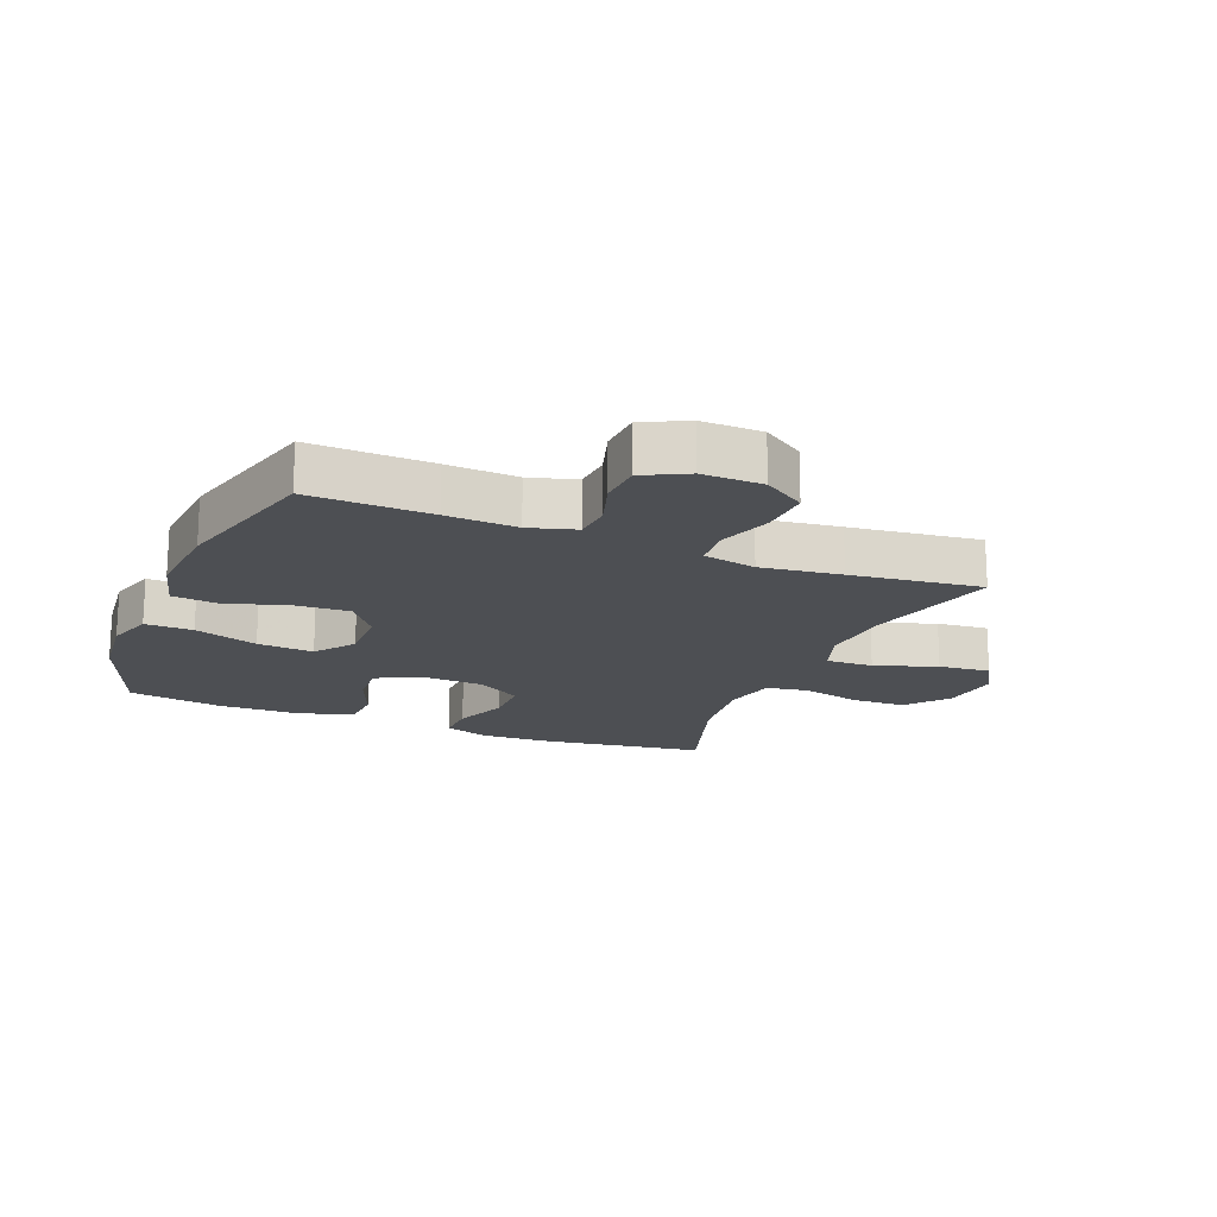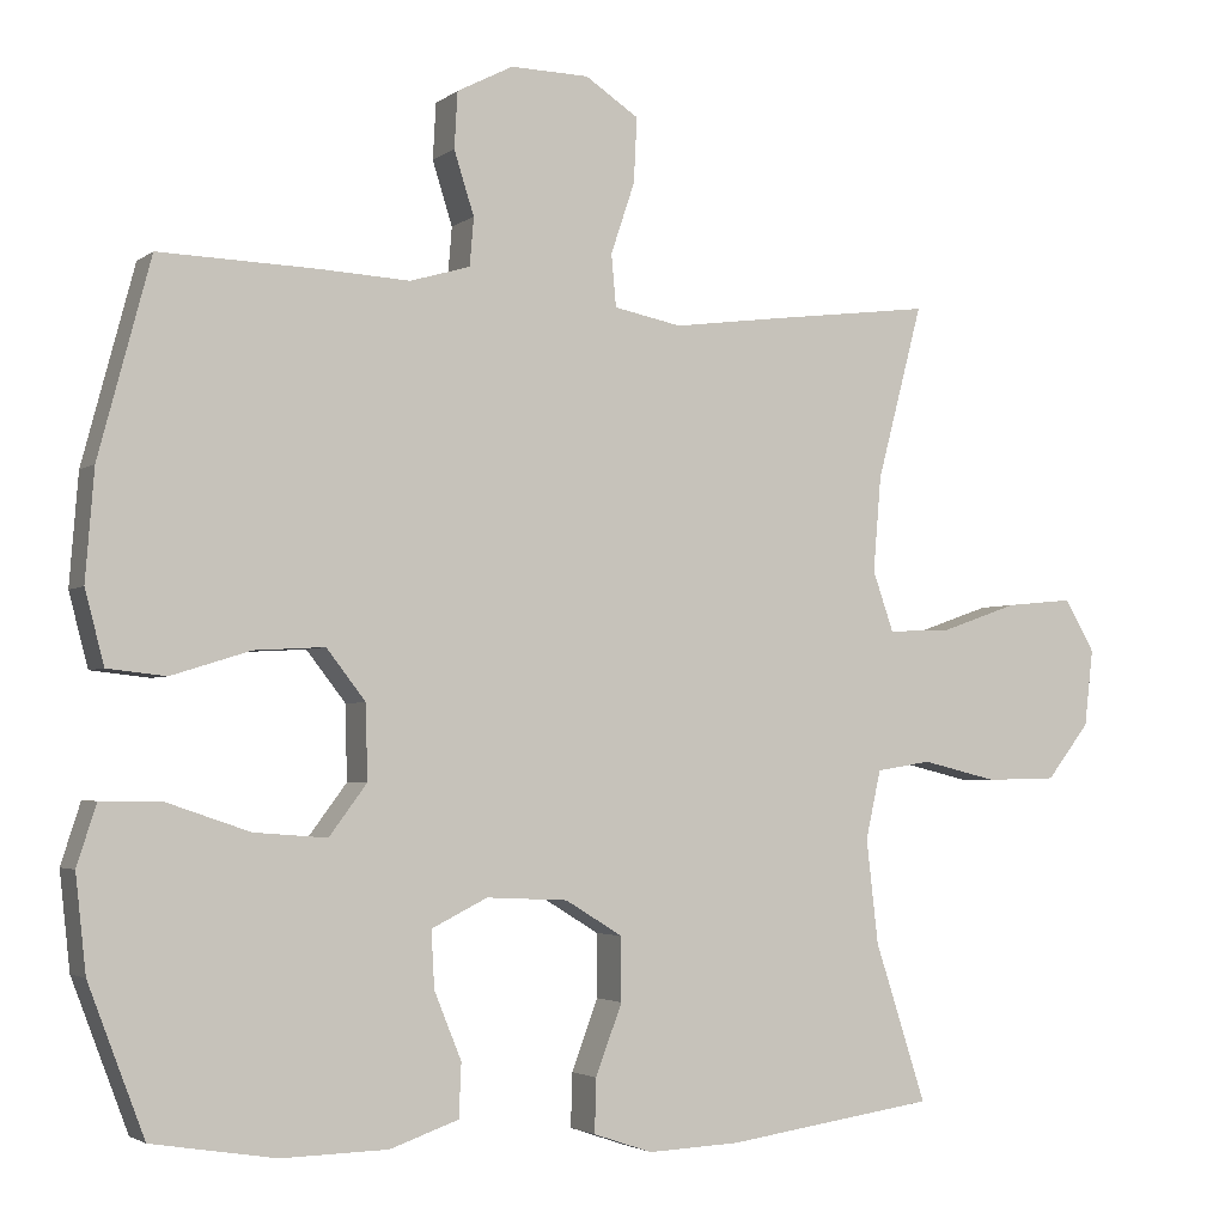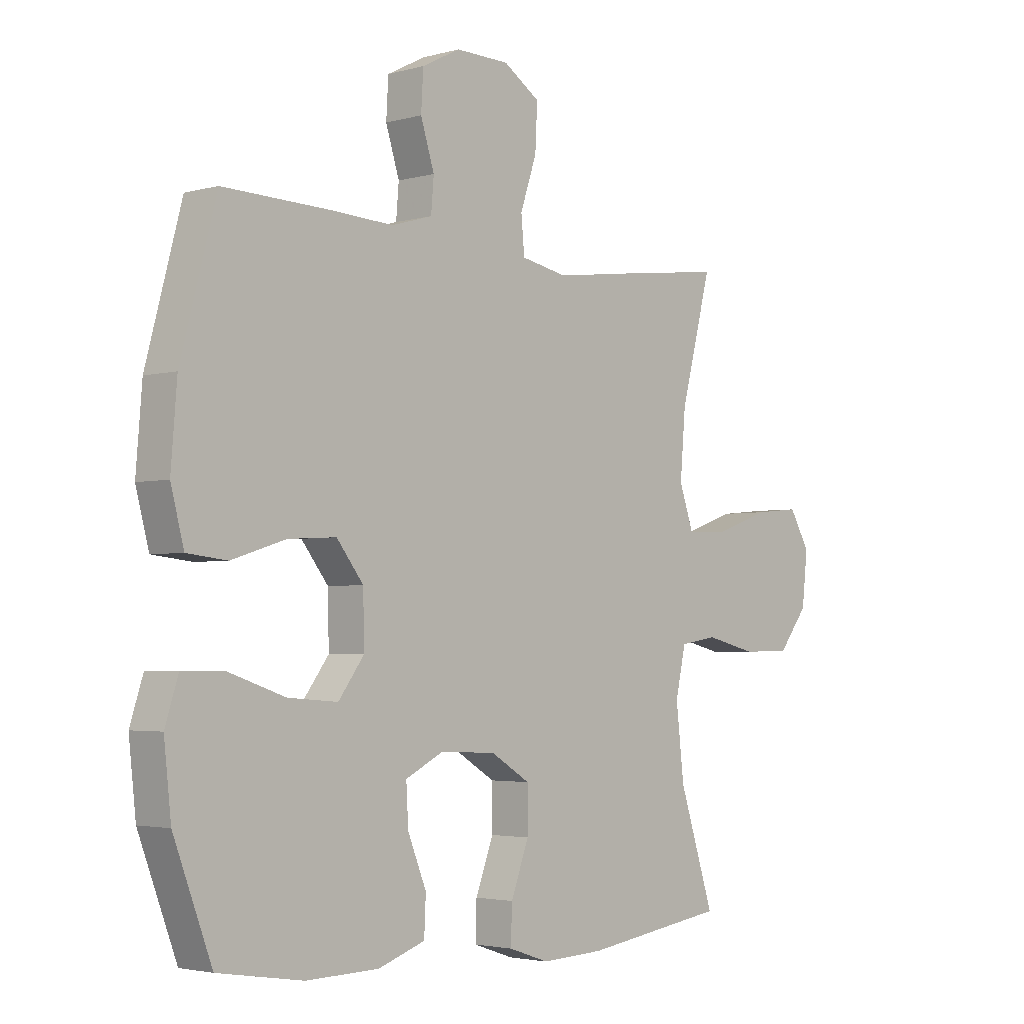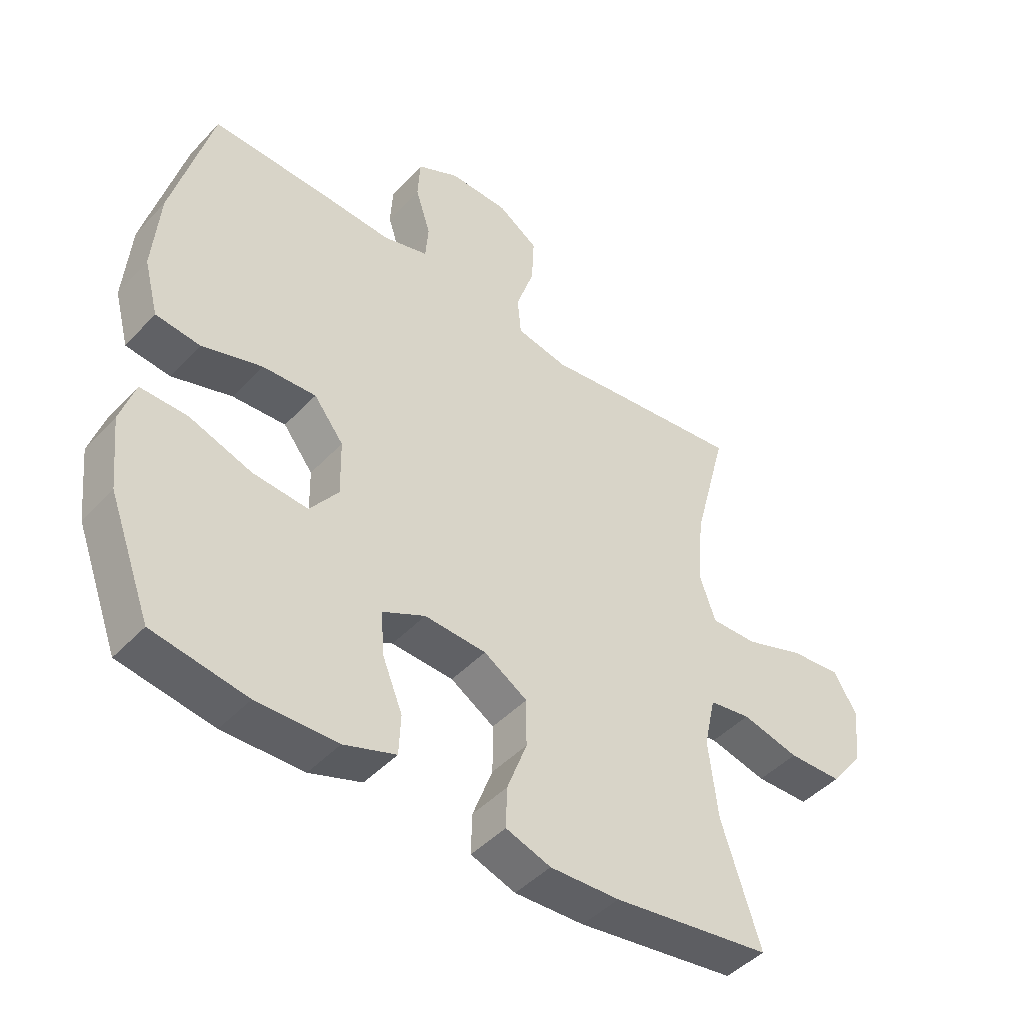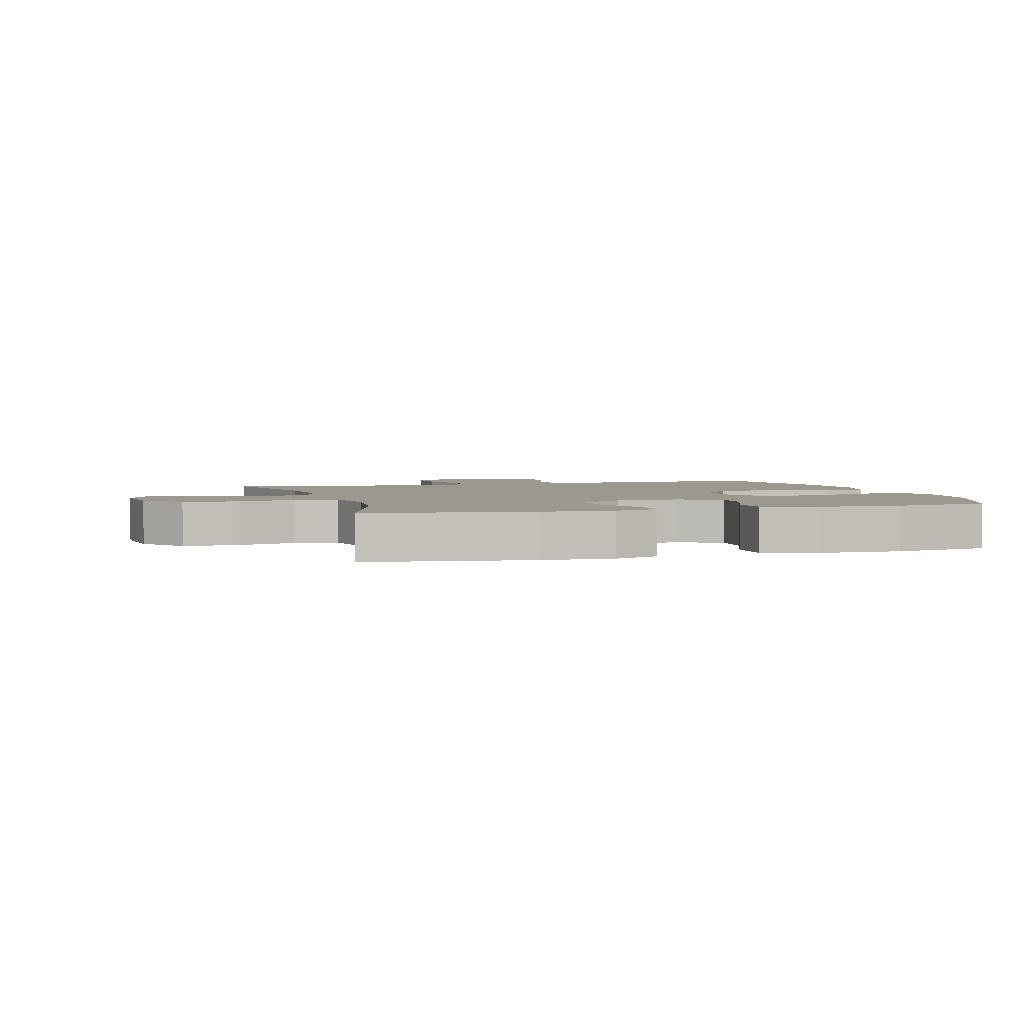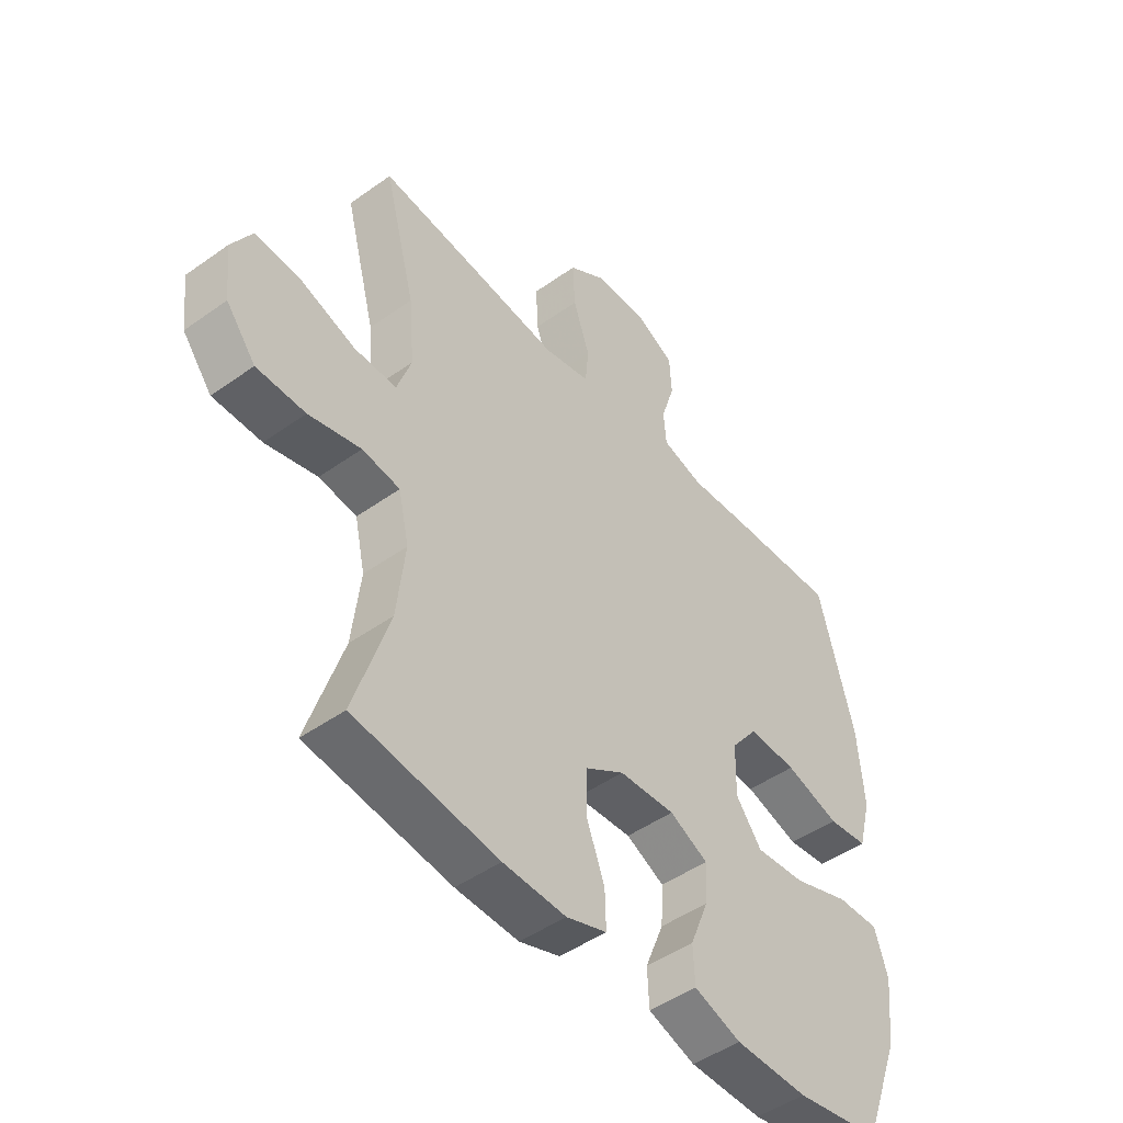
<metadata>
{"format":"obj","ext":"obj","renderer":"f3d","projection":"perspective","resolution":1024,"background":"white","views":[{"elev":-17.6,"azim":-22.2,"up":"+Y"},{"elev":-3.0,"azim":-24.8,"up":"+Z"},{"elev":-3.1,"azim":-46.9,"up":"+Z"},{"elev":-45.7,"azim":-40.0,"up":"+Z"},{"elev":3.0,"azim":163.5,"up":"+Y"},{"elev":-47.2,"azim":128.9,"up":"+Z"}]}
</metadata>
<code>
v 0.5 0.07 -0.5
v 0.237 0.07 -0.538
v 0.122 0.07 -0.543
v 0.048 0.07 -0.518
v 0.05 0.07 -0.451
v 0.083 0.07 -0.363
v 0.083 0.07 -0.284
v 0.011 0.07 -0.24
v -0.091 0.07 -0.235
v -0.161 0.07 -0.27
v -0.157 0.07 -0.341
v -0.123 0.07 -0.425
v -0.126 0.07 -0.492
v -0.212 0.07 -0.522
v -0.345 0.07 -0.525
v -0.5 0.07 -0.5
v -0.57 0.07 -0.315
v -0.583 0.07 -0.195
v -0.559 0.07 -0.12
v -0.482 0.07 -0.121
v -0.379 0.07 -0.156
v -0.288 0.07 -0.163
v -0.241 0.07 -0.1
v -0.243 0.07 -0.007
v -0.292 0.07 0.056
v -0.38 0.07 0.051
v -0.479 0.07 0.02
v -0.552 0.07 0.028
v -0.576 0.07 0.119
v -0.565 0.07 0.256
v -0.5 0.07 0.5
v -0.304 0.07 0.494
v -0.19 0.07 0.488
v -0.115 0.07 0.51
v -0.11 0.07 0.57
v -0.135 0.07 0.649
v -0.131 0.07 0.719
v -0.061 0.07 0.755
v 0.037 0.07 0.753
v 0.104 0.07 0.709
v 0.1 0.07 0.628
v 0.07 0.07 0.539
v 0.076 0.07 0.474
v 0.161 0.07 0.457
v 0.29 0.07 0.474
v 0.5 0.07 0.5
v 0.443 0.07 0.283
v 0.433 0.07 0.164
v 0.459 0.07 0.089
v 0.536 0.07 0.091
v 0.636 0.07 0.126
v 0.72 0.07 0.134
v 0.758 0.07 0.069
v 0.747 0.07 -0.027
v 0.693 0.07 -0.096
v 0.604 0.07 -0.098
v 0.509 0.07 -0.075
v 0.44 0.07 -0.086
v 0.421 0.07 -0.172
v 0.436 0.07 -0.302
v 0.5 0 -0.5
v 0.237 0 -0.538
v 0.122 0 -0.543
v 0.048 0 -0.518
v 0.05 0 -0.451
v 0.083 0 -0.363
v 0.083 0 -0.284
v 0.011 0 -0.24
v -0.091 0 -0.235
v -0.161 0 -0.27
v -0.157 0 -0.341
v -0.123 0 -0.425
v -0.126 0 -0.492
v -0.212 0 -0.522
v -0.345 0 -0.525
v -0.5 0 -0.5
v -0.57 0 -0.315
v -0.583 0 -0.195
v -0.559 0 -0.12
v -0.482 0 -0.121
v -0.379 0 -0.156
v -0.288 0 -0.163
v -0.241 0 -0.1
v -0.243 0 -0.007
v -0.292 0 0.056
v -0.38 0 0.051
v -0.479 0 0.02
v -0.552 0 0.028
v -0.576 0 0.119
v -0.565 0 0.256
v -0.5 0 0.5
v -0.304 0 0.494
v -0.19 0 0.488
v -0.115 0 0.51
v -0.11 0 0.57
v -0.135 0 0.649
v -0.131 0 0.719
v -0.061 0 0.755
v 0.037 0 0.753
v 0.104 0 0.709
v 0.1 0 0.628
v 0.07 0 0.539
v 0.076 0 0.474
v 0.161 0 0.457
v 0.29 0 0.474
v 0.5 0 0.5
v 0.443 0 0.283
v 0.433 0 0.164
v 0.459 0 0.089
v 0.536 0 0.091
v 0.636 0 0.126
v 0.72 0 0.134
v 0.758 0 0.069
v 0.747 0 -0.027
v 0.693 0 -0.096
v 0.604 0 -0.098
v 0.509 0 -0.075
v 0.44 0 -0.086
v 0.421 0 -0.172
v 0.436 0 -0.302
f 54 55 56 57
f 54 57 58
f 53 54 58
f 50 51 52 53
f 49 50 53 58
f 48 49 58 59
f 44 45 46 47
f 43 44 47 48
f 39 40 41 42
f 39 42 43
f 38 39 43
f 35 36 37 38
f 34 35 38 43
f 33 34 43 48
f 26 27 28 29
f 25 26 29 30
f 18 19 20 21
f 18 21 22
f 17 18 22
f 16 17 22
f 15 16 22 23
f 11 12 13 14
f 10 11 14 15
f 3 4 5 6
f 3 6 7
f 60 1 2 3
f 59 60 3 7
f 25 30 31 32
f 24 25 32 33
f 23 24 33 48
f 10 15 23
f 9 10 23 48
f 48 59 7 8
f 8 9 48
f 117 116 115 114
f 118 117 114
f 118 114 113
f 113 112 111 110
f 118 113 110 109
f 119 118 109 108
f 107 106 105 104
f 108 107 104 103
f 102 101 100 99
f 103 102 99
f 103 99 98
f 98 97 96 95
f 103 98 95 94
f 108 103 94 93
f 89 88 87 86
f 90 89 86 85
f 81 80 79 78
f 82 81 78
f 82 78 77
f 82 77 76
f 83 82 76 75
f 74 73 72 71
f 75 74 71 70
f 66 65 64 63
f 67 66 63
f 63 62 61 120
f 67 63 120 119
f 92 91 90 85
f 93 92 85 84
f 108 93 84 83
f 83 75 70
f 108 83 70 69
f 68 67 119 108
f 108 69 68
f 1 61 62 2
f 2 62 63 3
f 3 63 64 4
f 4 64 65 5
f 5 65 66 6
f 6 66 67 7
f 7 67 68 8
f 8 68 69 9
f 9 69 70 10
f 10 70 71 11
f 11 71 72 12
f 12 72 73 13
f 13 73 74 14
f 14 74 75 15
f 15 75 76 16
f 16 76 77 17
f 17 77 78 18
f 18 78 79 19
f 19 79 80 20
f 20 80 81 21
f 21 81 82 22
f 22 82 83 23
f 23 83 84 24
f 24 84 85 25
f 25 85 86 26
f 26 86 87 27
f 27 87 88 28
f 28 88 89 29
f 29 89 90 30
f 30 90 91 31
f 31 91 92 32
f 32 92 93 33
f 33 93 94 34
f 34 94 95 35
f 35 95 96 36
f 36 96 97 37
f 37 97 98 38
f 38 98 99 39
f 39 99 100 40
f 40 100 101 41
f 41 101 102 42
f 42 102 103 43
f 43 103 104 44
f 44 104 105 45
f 45 105 106 46
f 46 106 107 47
f 47 107 108 48
f 48 108 109 49
f 49 109 110 50
f 50 110 111 51
f 51 111 112 52
f 52 112 113 53
f 53 113 114 54
f 54 114 115 55
f 55 115 116 56
f 56 116 117 57
f 57 117 118 58
f 58 118 119 59
f 59 119 120 60
f 60 120 61 1

</code>
